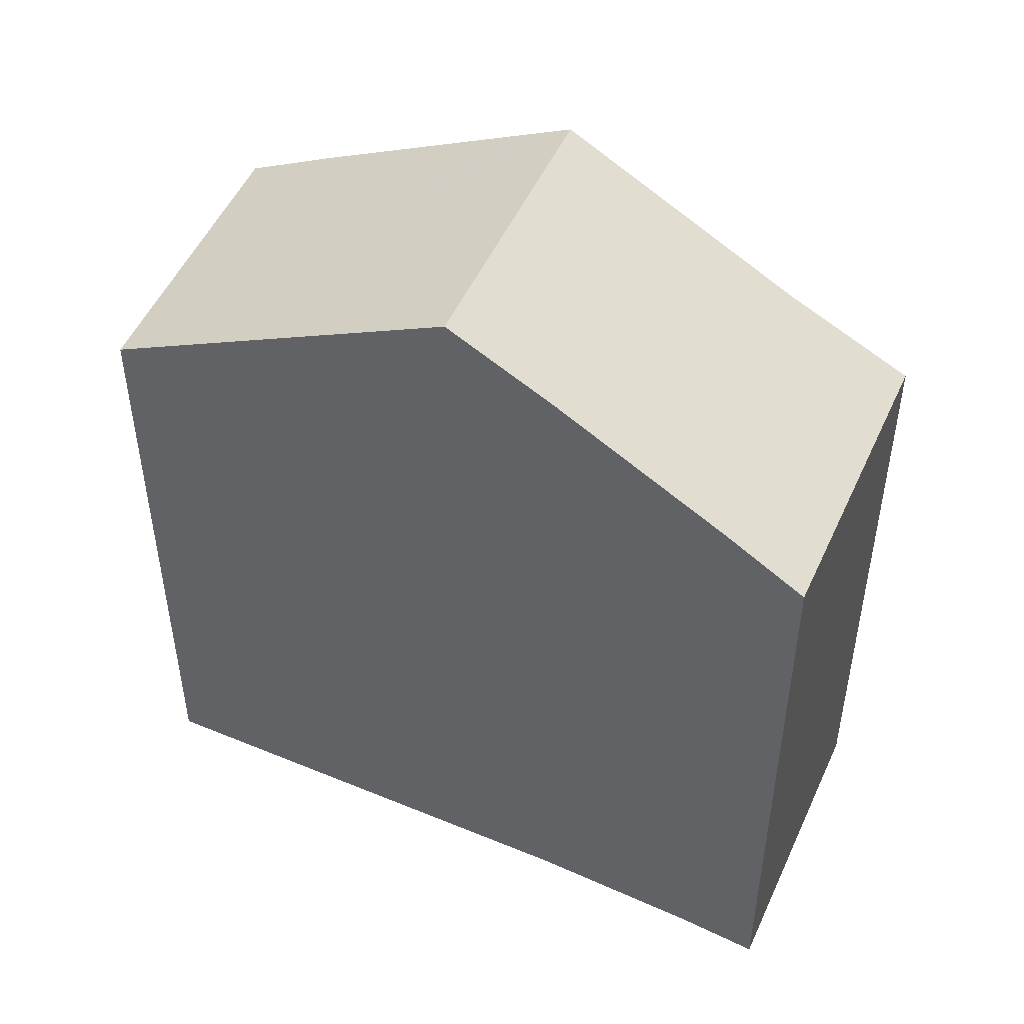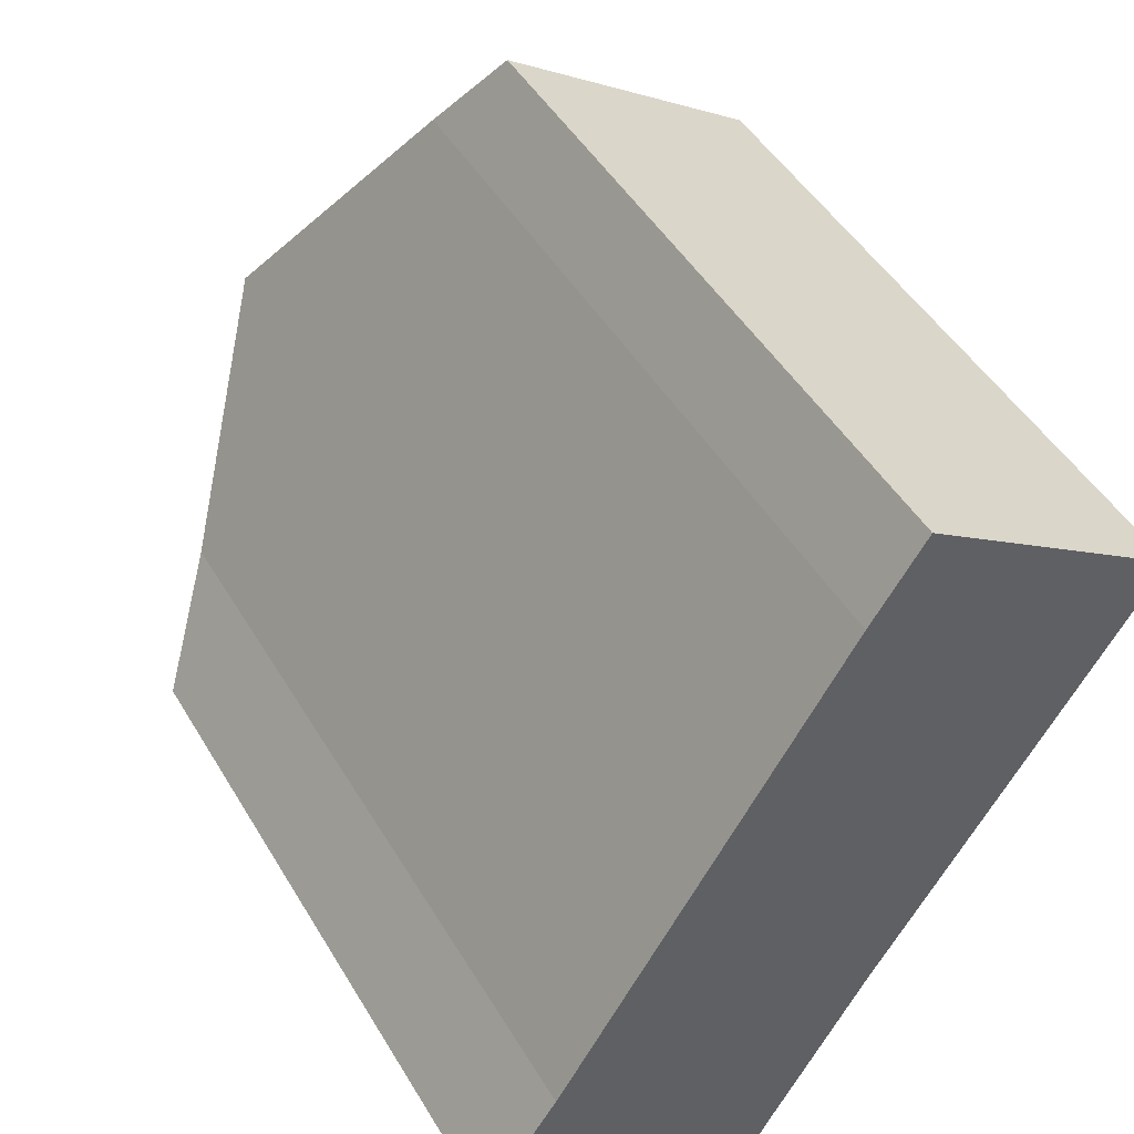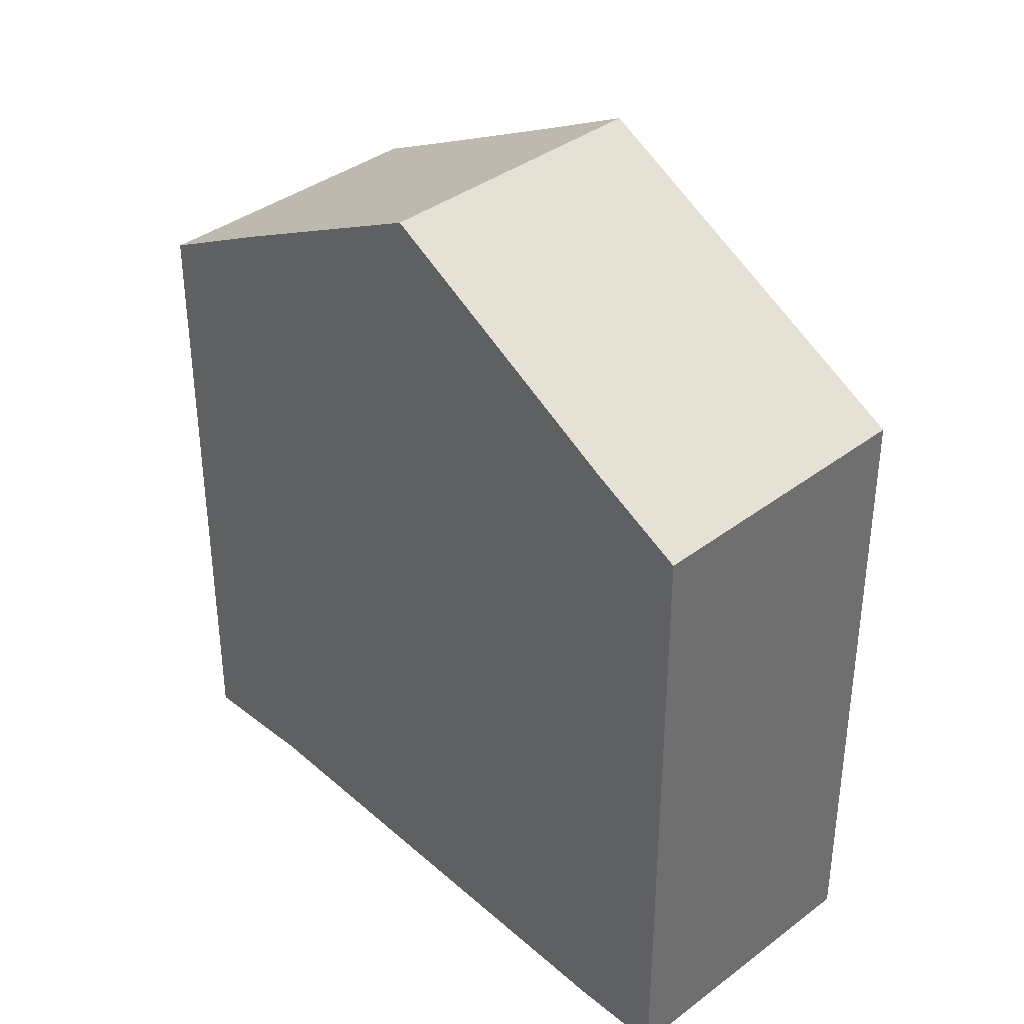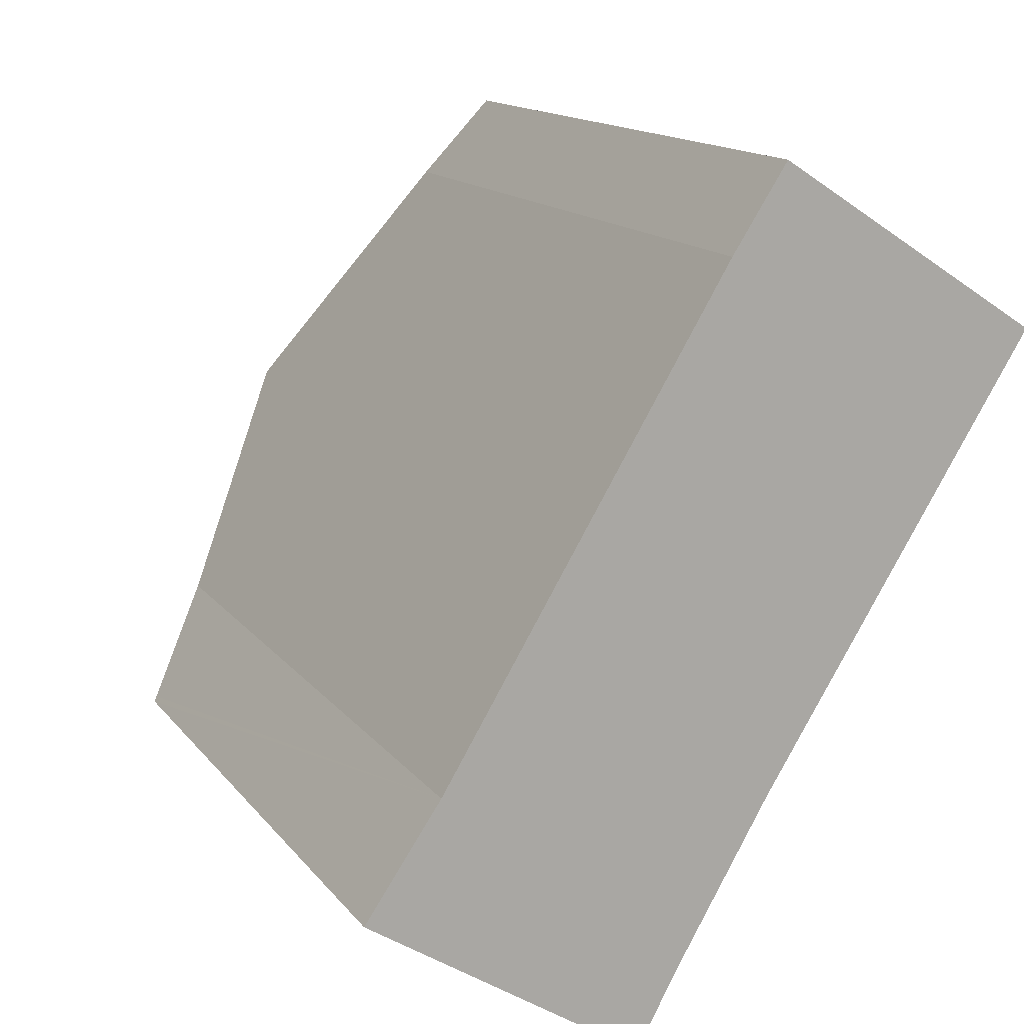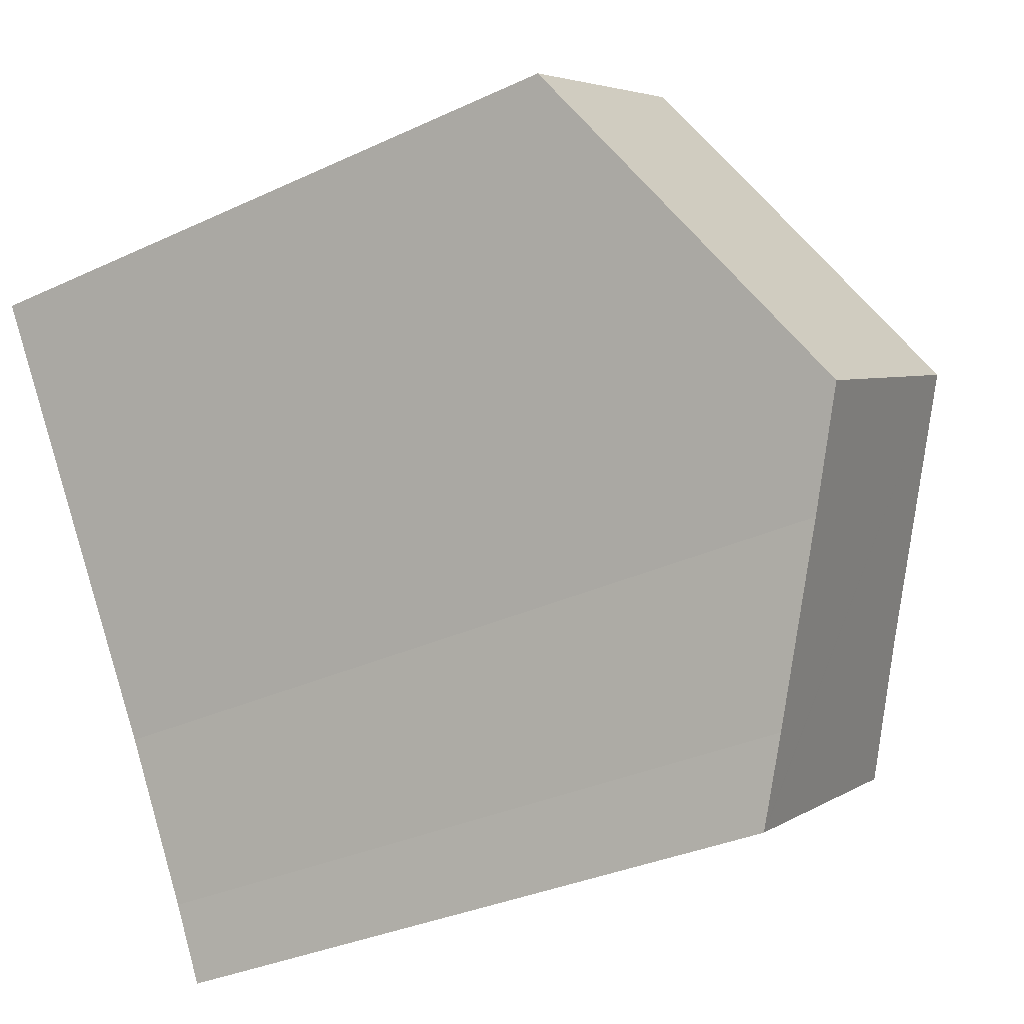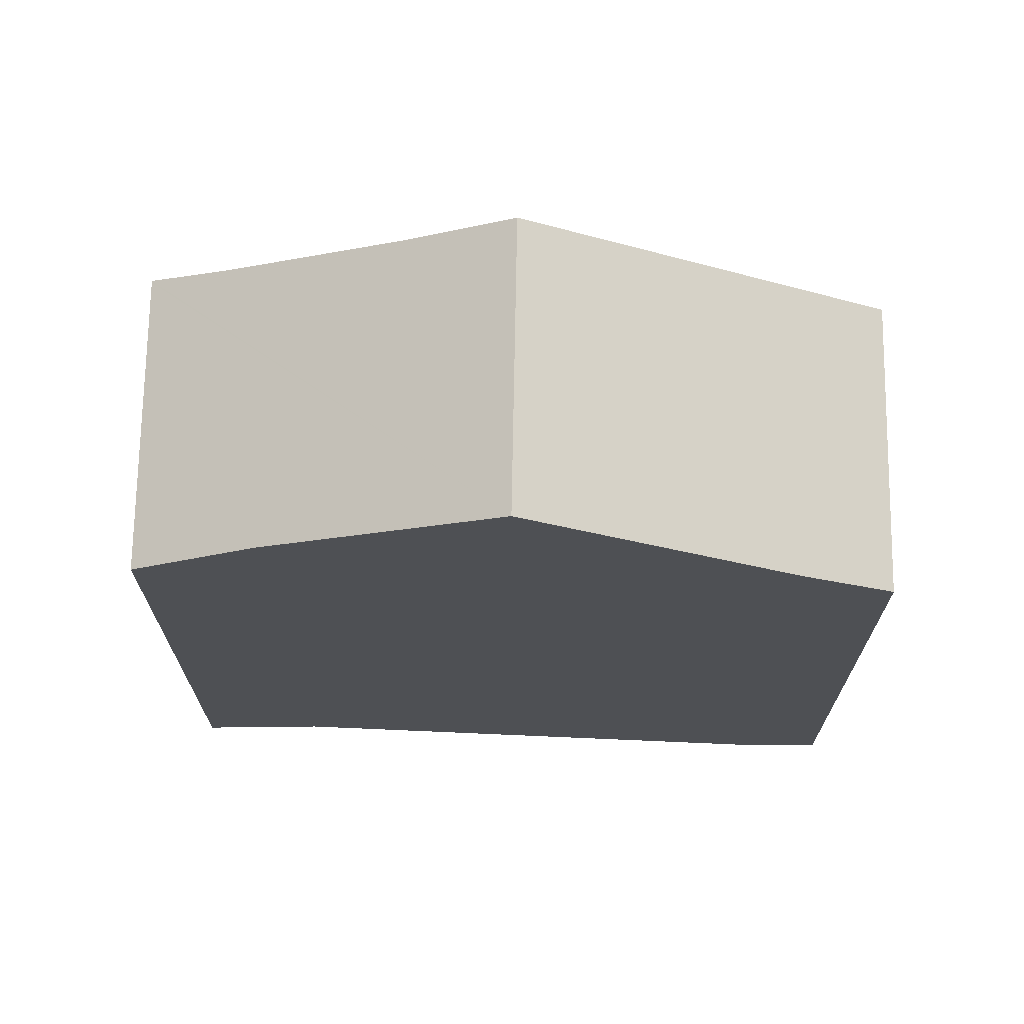
<metadata>
{"format":"obj","ext":"obj","renderer":"f3d","projection":"perspective","resolution":1024,"background":"white","views":[{"elev":50.4,"azim":146.3,"up":"+Y"},{"elev":46.9,"azim":-29.2,"up":"+Z"},{"elev":38.1,"azim":-11.0,"up":"+Y"},{"elev":14.0,"azim":-23.3,"up":"+Z"},{"elev":-32.9,"azim":122.8,"up":"+Z"},{"elev":71.4,"azim":-56.5,"up":"+Y"}]}
</metadata>
<code>
v  4.843 20.99 7.73
v  15.75 16.28 11.56
v  10.96 20.99 3.845
v  5.585 20.24 8.967
v  8.348 17.46 13.57
v  9.613 16.25 15.53
v  9.521 19.58 1.534
v  7.34 17.32 -2.243
v  6.716 16.64 -3.403
v  6.369 16.26 -4.047
v  6.332 16.26 -4.023
v  1.752 17.88 2.584
v  0.076 16.33 0.111
v  0 16.26 9.956e-16
v  4.795 20.94 7.651
v  7.34 1.373e-16 -2.243
v  6.716 2.084e-16 -3.403
v  6.369 2.478e-16 -4.047
v  15.75 -7.077e-16 11.56
v  9.521 -9.393e-17 1.534
v  10.96 -2.354e-16 3.845
v  0 0 0
v  6.332 2.463e-16 -4.023
v  1.752 -1.582e-16 2.584
v  0.076 -6.797e-18 0.111
v  5.585 -5.491e-16 8.967
v  8.348 -8.307e-16 13.57
v  4.795 -4.685e-16 7.651
v  4.843 -4.733e-16 7.73
v  9.613 -9.507e-16 15.53
g defaultobject
f 1 2 3
f 2 1 4
f 2 4 5
f 2 5 6
f 7 1 3
f 1 7 8
f 1 8 9
f 1 9 10
f 1 10 11
f 1 11 12
f 12 11 13
f 13 11 14
f 1 12 15
f 16 9 8
f 9 16 10
f 10 16 17
f 10 17 18
f 19 3 2
f 3 19 7
f 7 19 20
f 20 19 21
f 20 8 7
f 8 20 16
f 18 11 10
f 11 18 14
f 14 18 22
f 22 18 23
f 13 24 12
f 24 13 14
f 24 14 22
f 24 22 25
f 15 4 1
f 4 15 12
f 4 12 24
f 4 24 5
f 5 24 26
f 5 26 27
f 26 24 28
f 26 28 29
f 27 6 5
f 6 27 30
f 6 19 2
f 19 6 30
f 27 19 30
f 19 27 21
f 21 27 26
f 21 26 29
f 21 29 28
f 21 28 24
f 21 24 20
f 20 24 16
f 16 24 25
f 16 25 17
f 17 25 18
f 18 25 23
f 23 25 22

</code>
